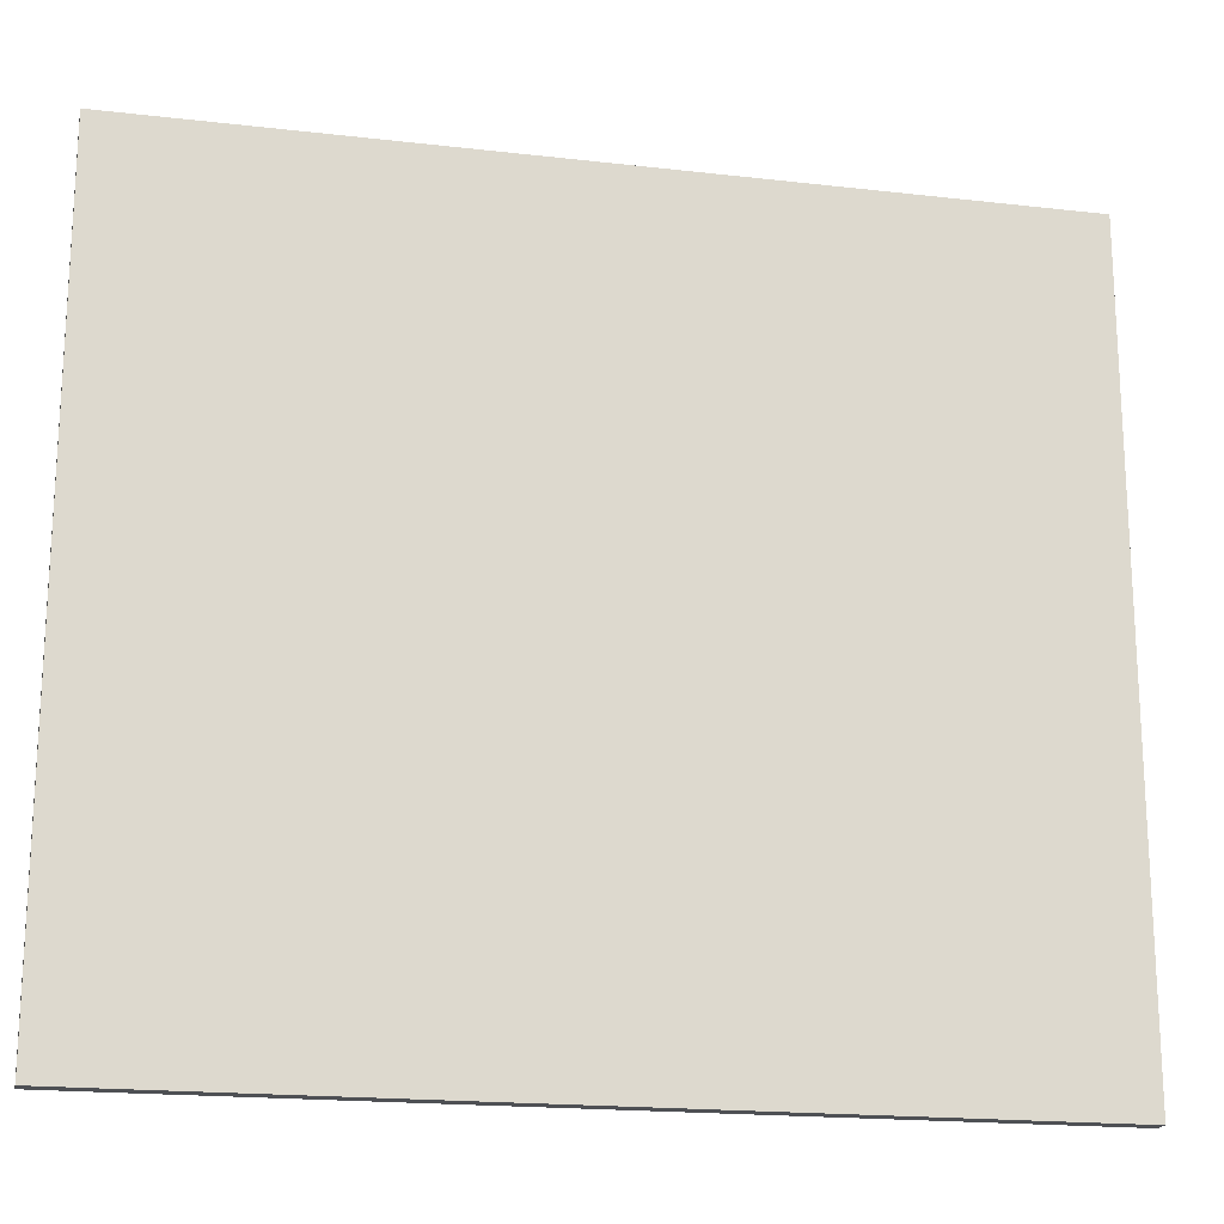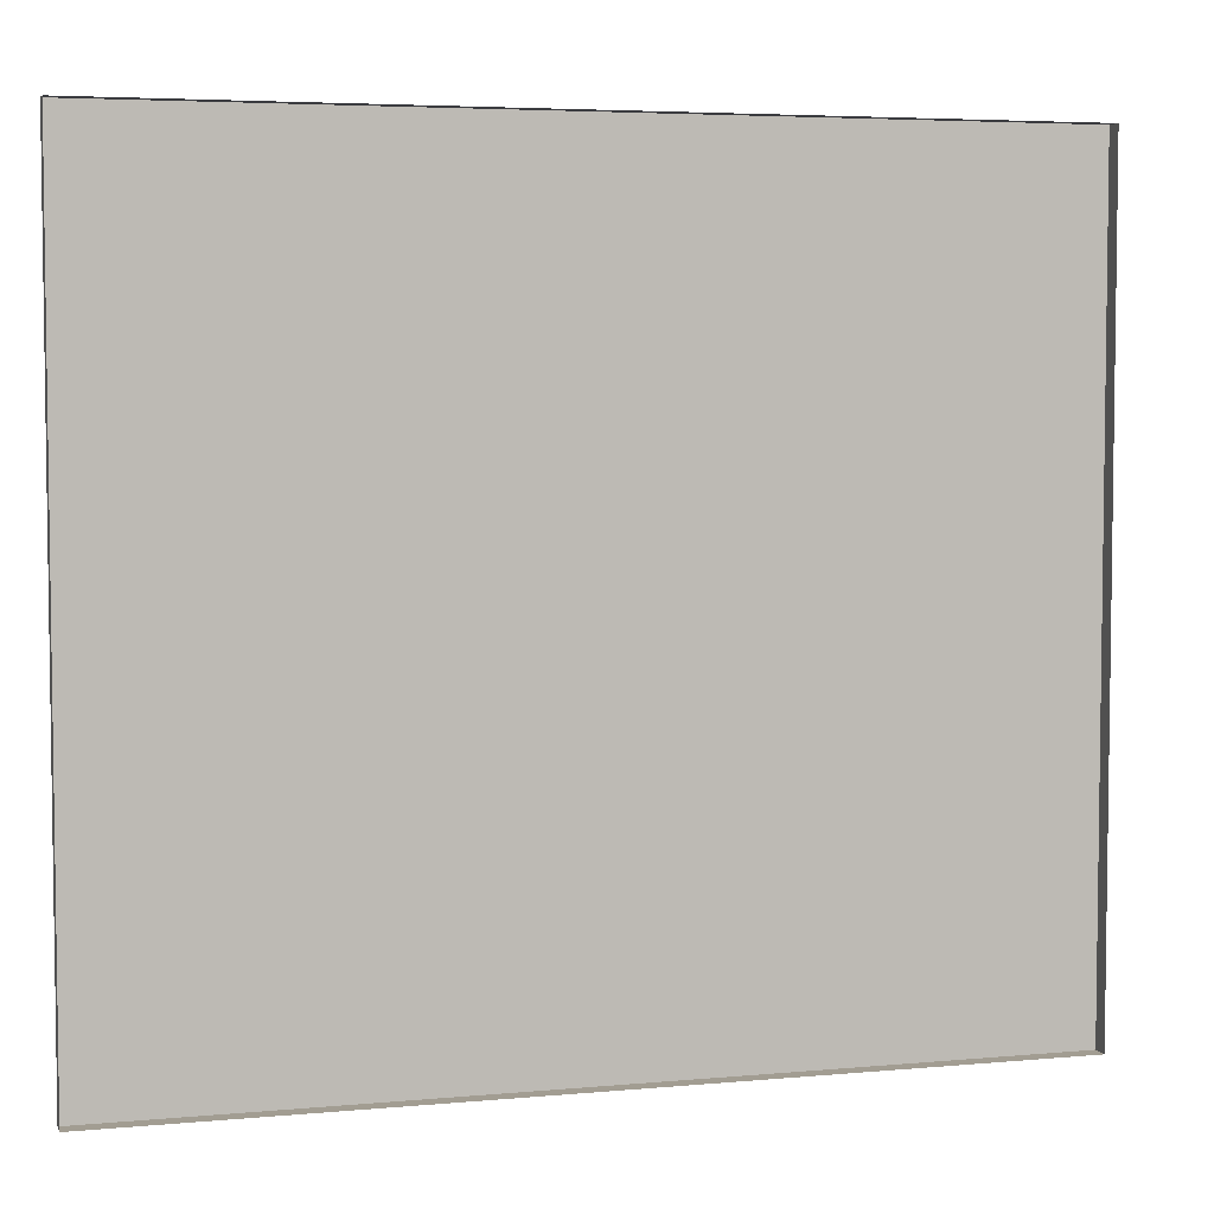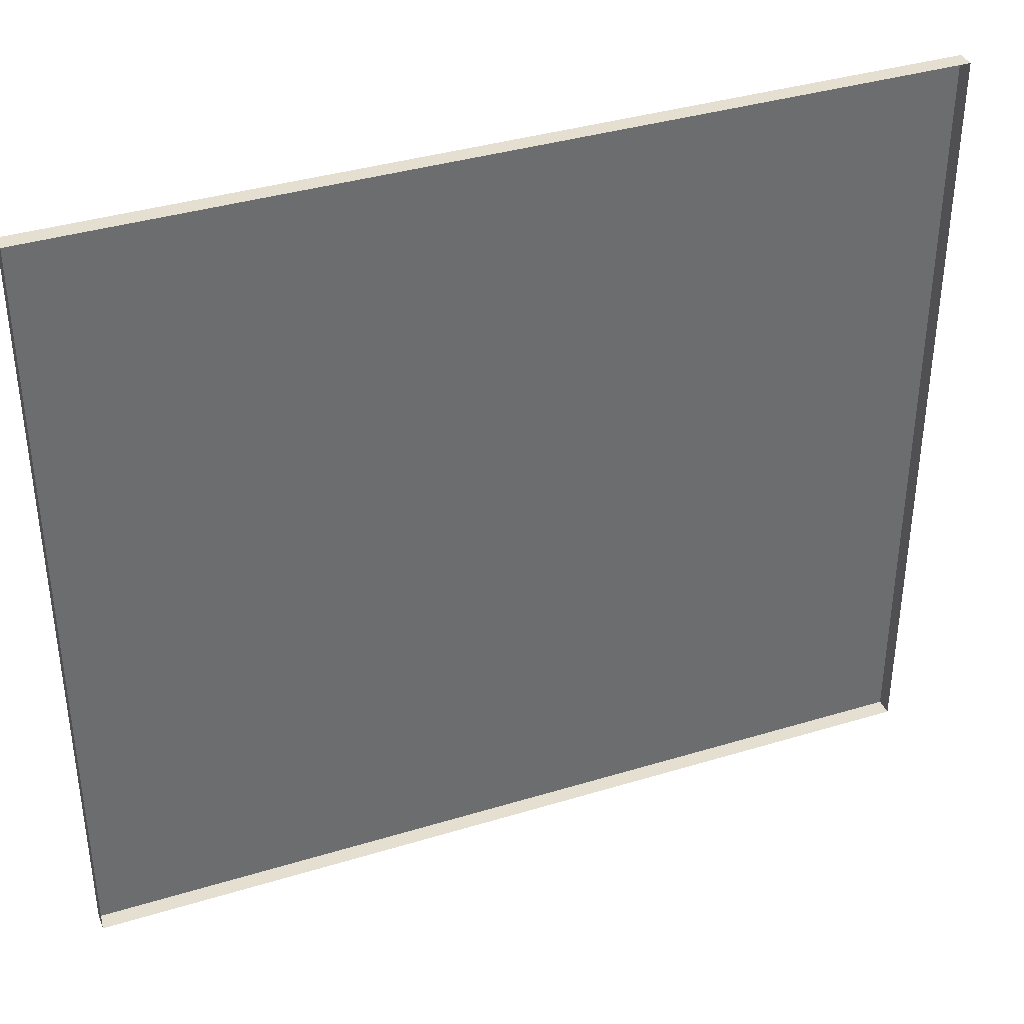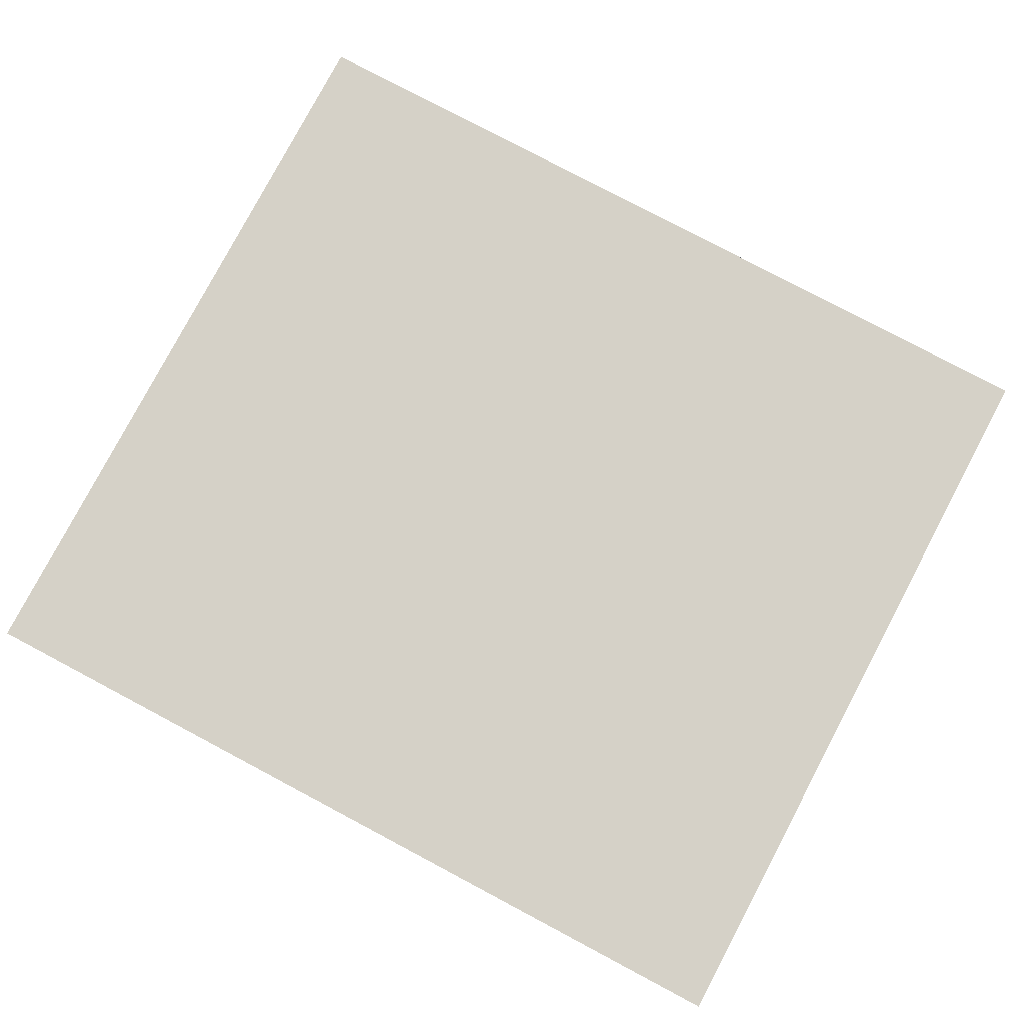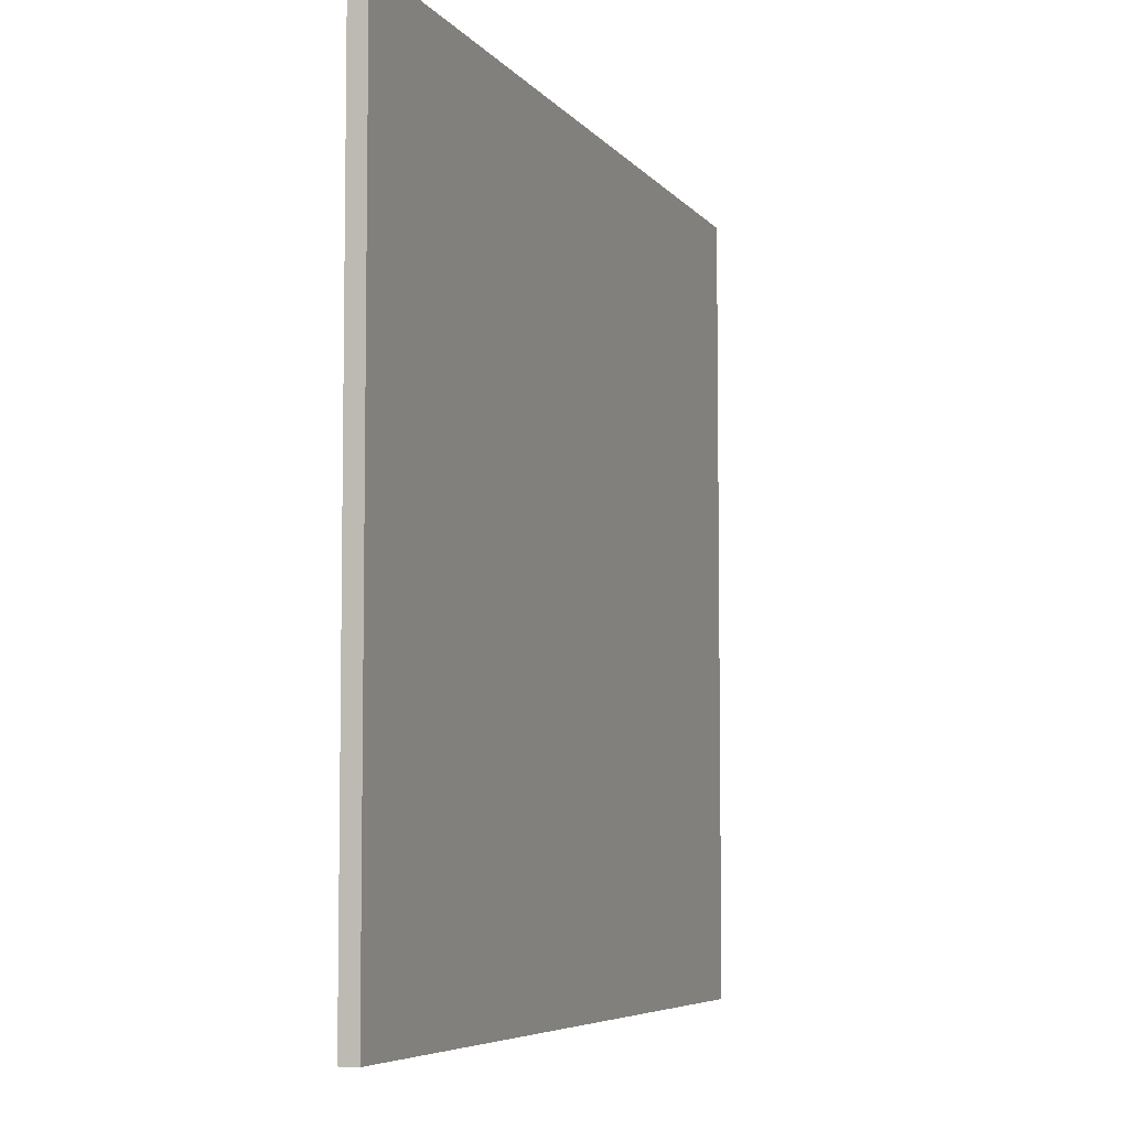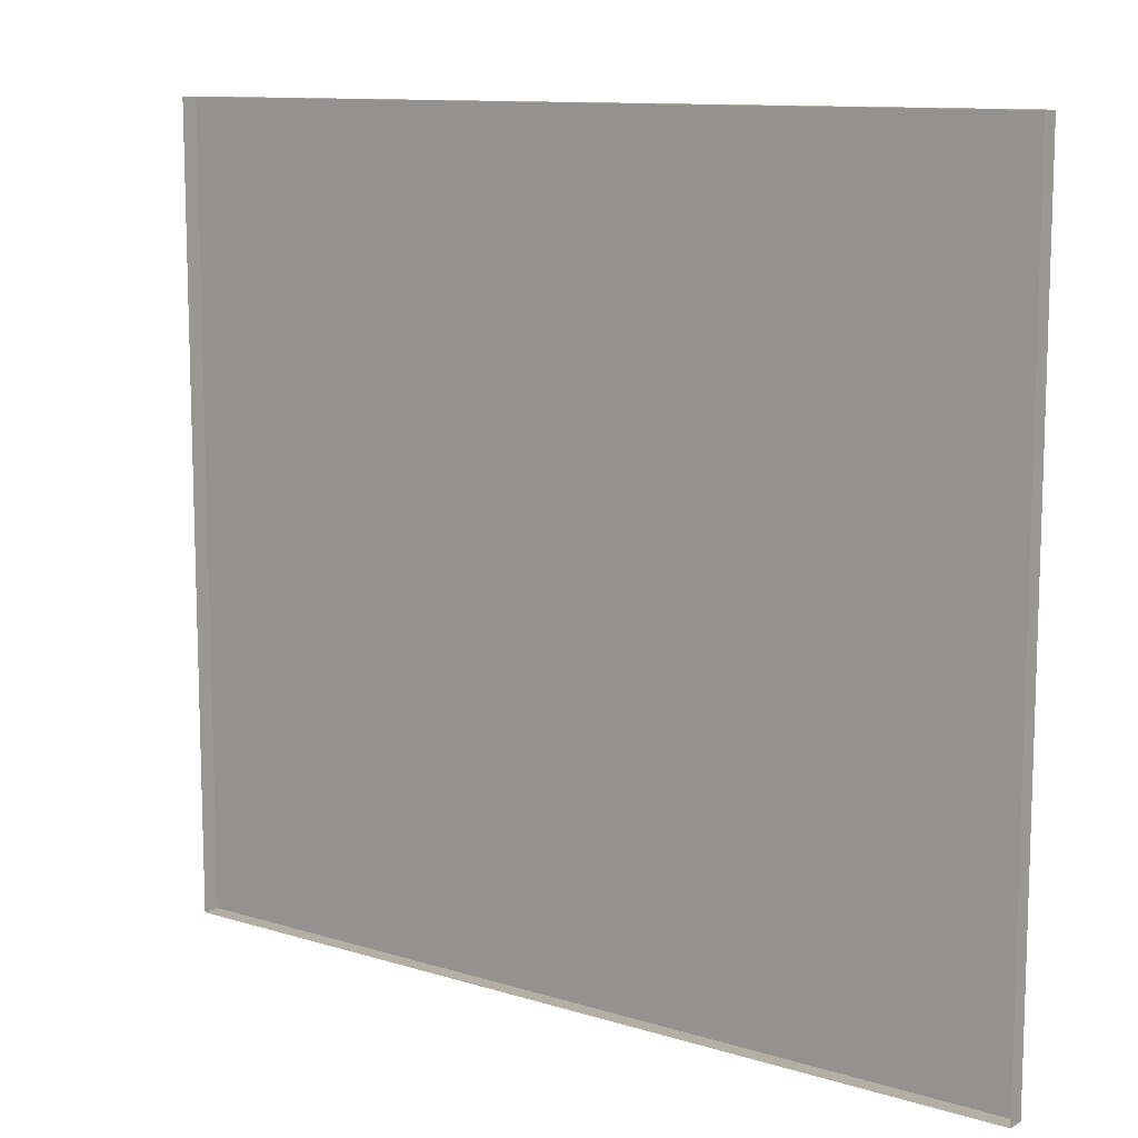
<metadata>
{"format":"obj","ext":"obj","renderer":"f3d","projection":"perspective","resolution":1024,"background":"white","views":[{"elev":-18.7,"azim":167.6,"up":"+Z"},{"elev":4.9,"azim":-16.3,"up":"+Z"},{"elev":37.5,"azim":-21.3,"up":"+Z"},{"elev":79.5,"azim":-152.1,"up":"+Y"},{"elev":-6.1,"azim":109.8,"up":"+Z"},{"elev":11.1,"azim":37.1,"up":"+Z"}]}
</metadata>
<code>
o pasted__pCube84
v -259.8 5.247 -82.65
v -242.2 5.247 -82.65
v -259.8 5.59 -82.65
v -242.2 5.59 -82.65
v -259.8 5.59 -98.35
v -242.2 5.59 -98.35
v -259.8 5.247 -98.35
v -242.2 5.247 -98.35
f 1 2 4 3
f 3 4 6 5
f 5 6 8 7
f 2 8 6 4
f 7 1 3 5

</code>
